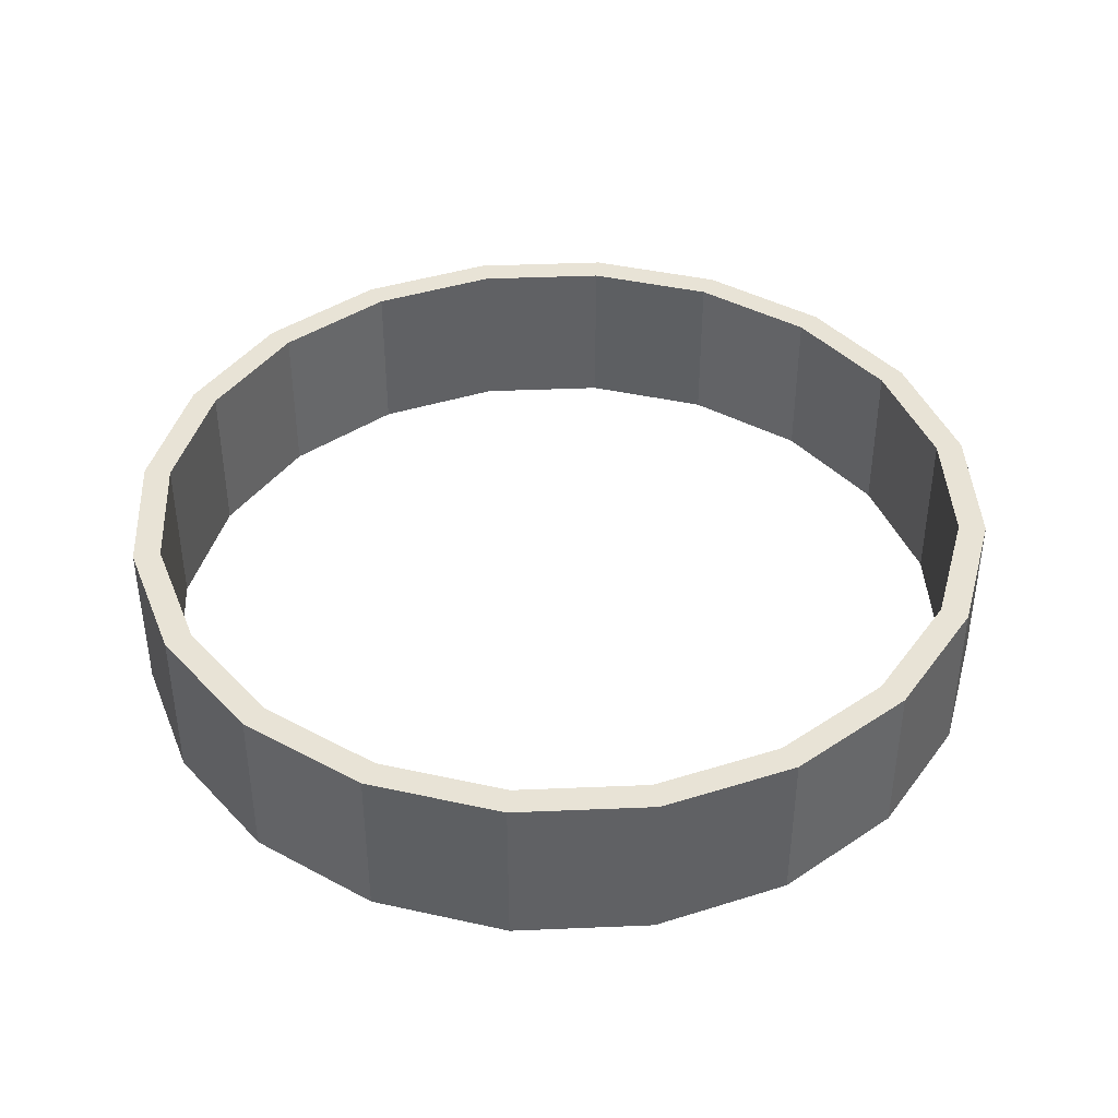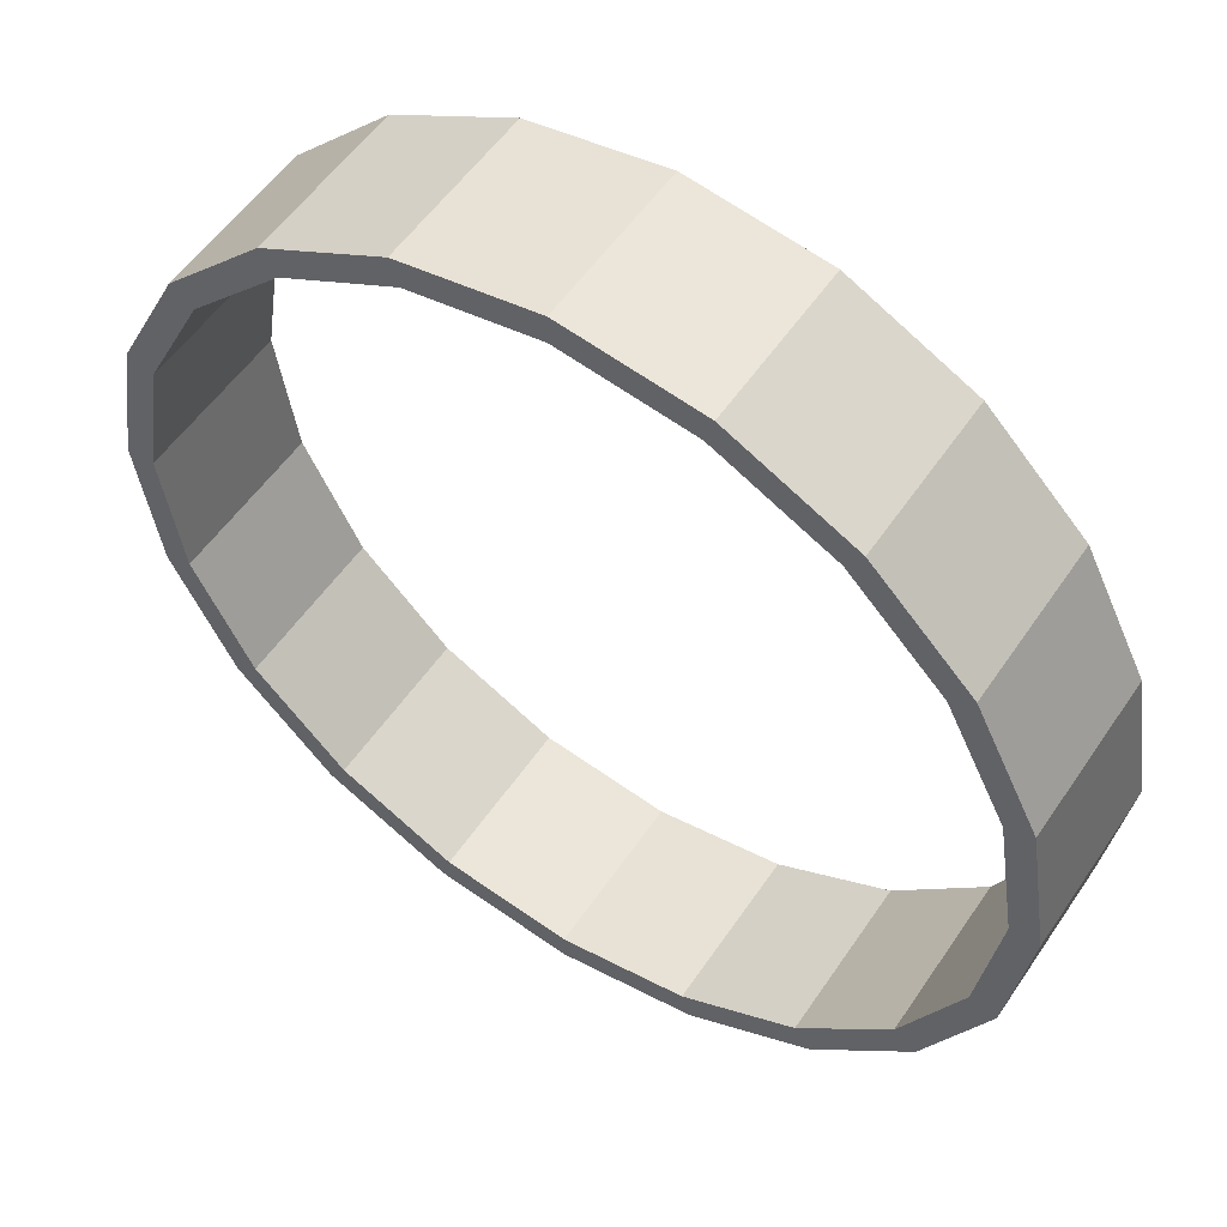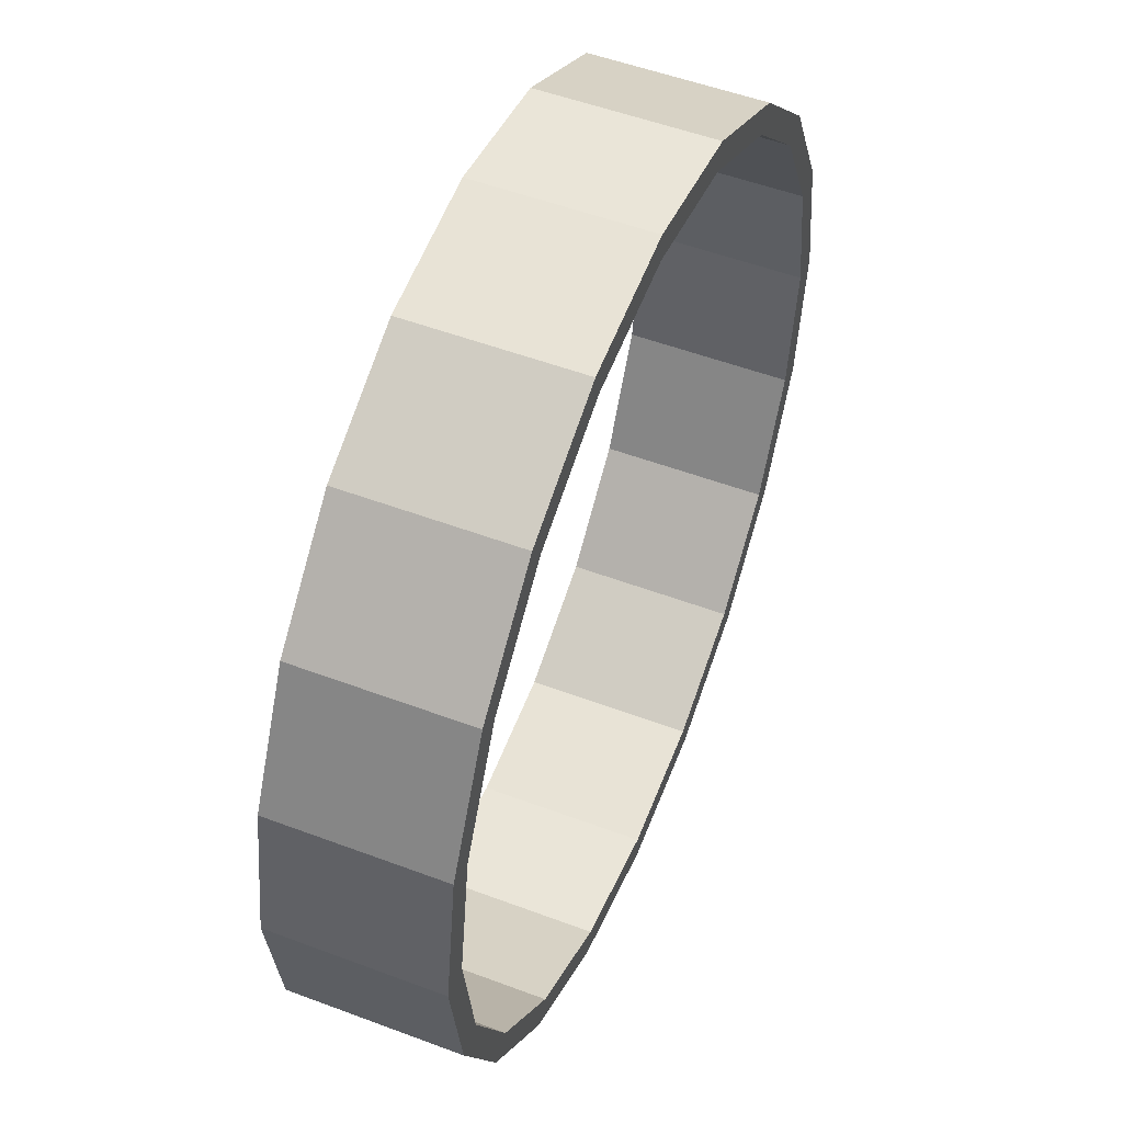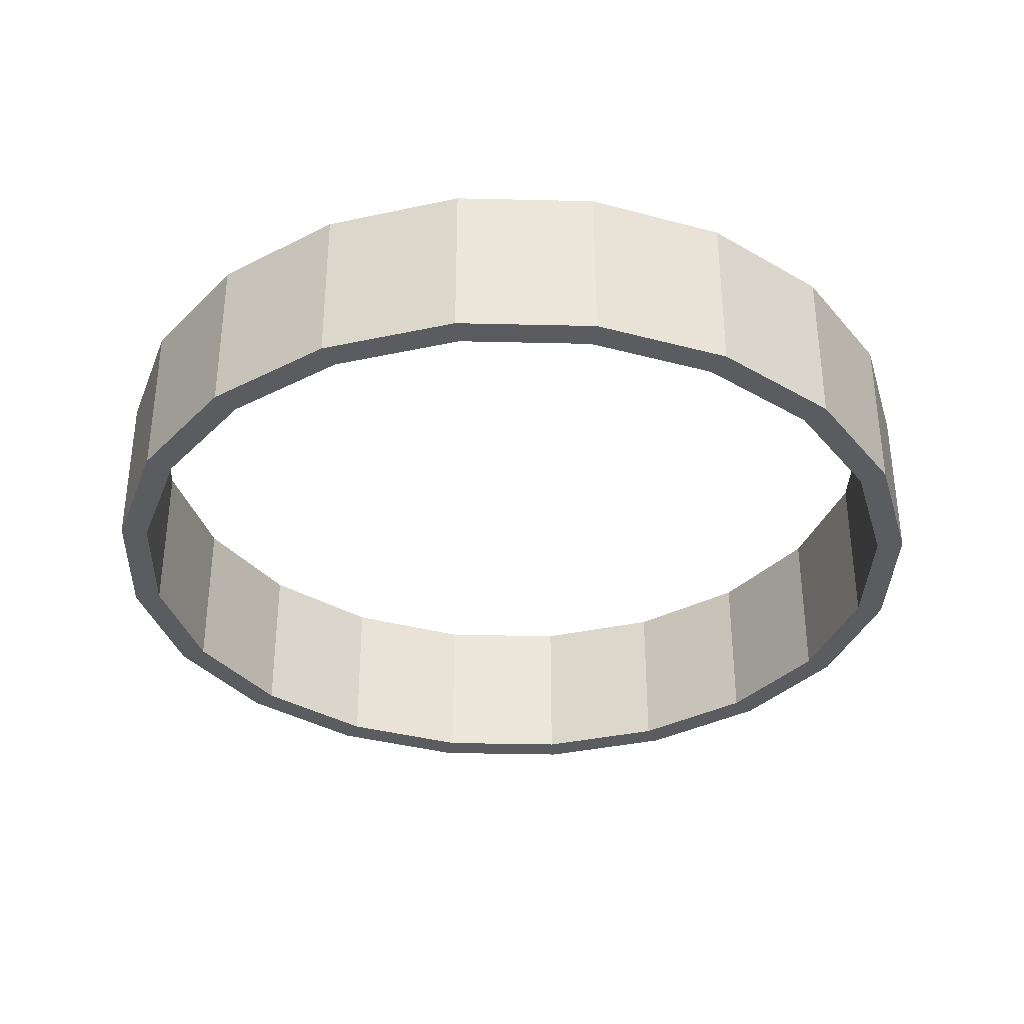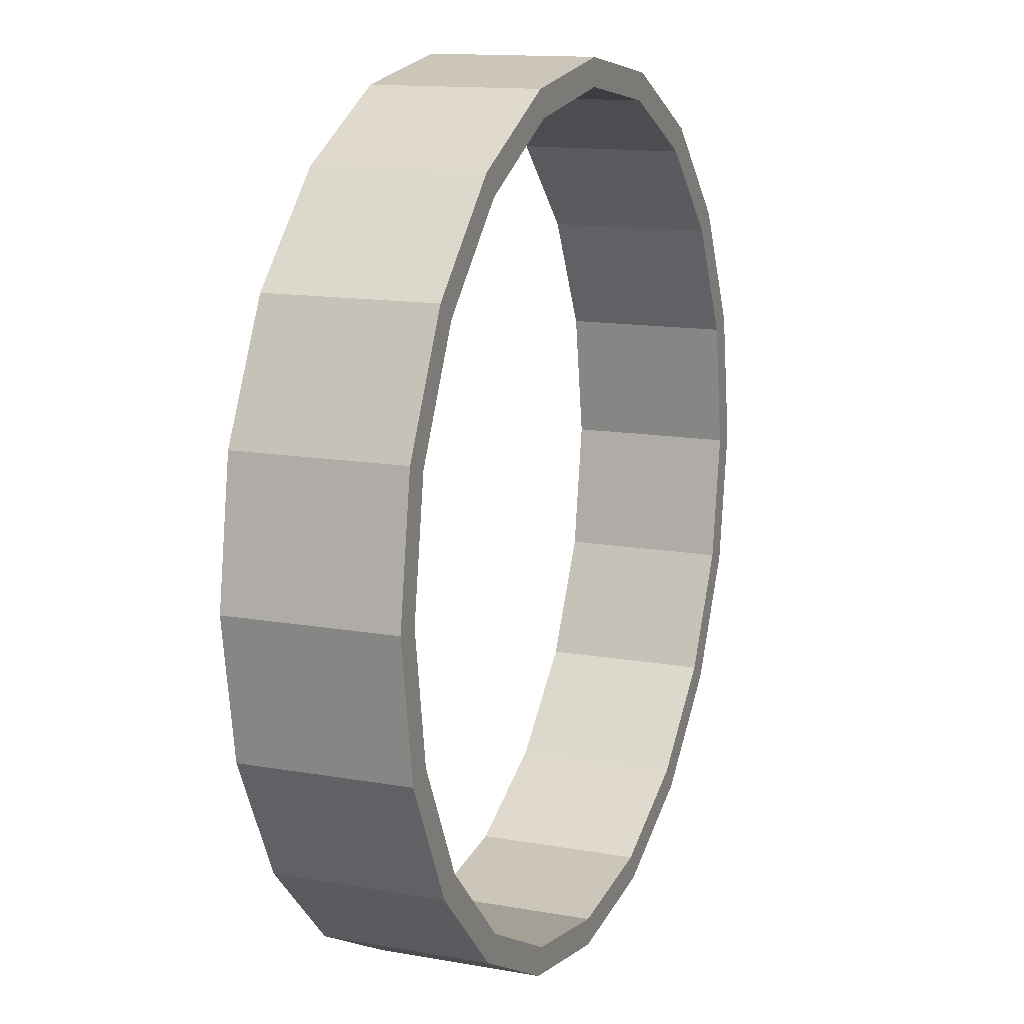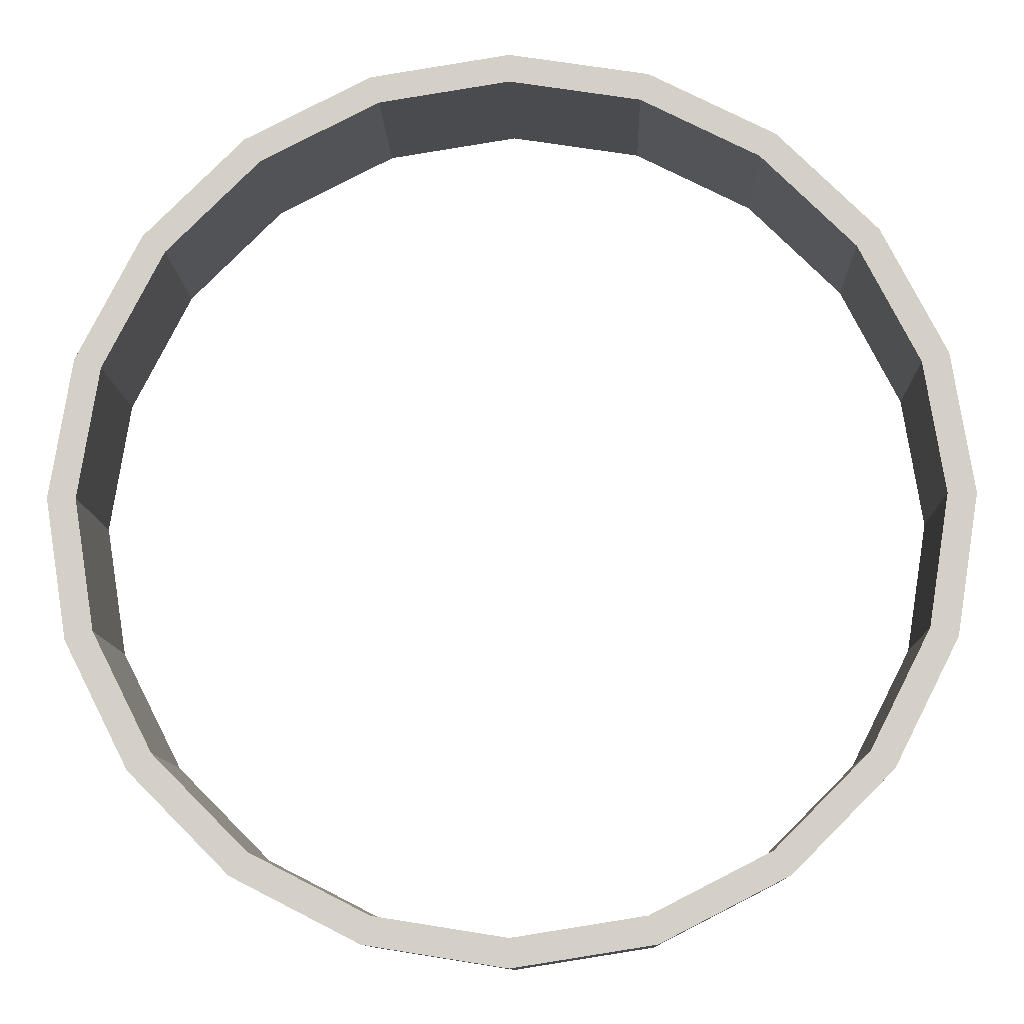
<metadata>
{"format":"obj","ext":"obj","renderer":"f3d","projection":"perspective","resolution":1024,"background":"white","views":[{"elev":41.4,"azim":-65.9,"up":"+Y"},{"elev":54.0,"azim":-146.7,"up":"+Z"},{"elev":51.8,"azim":-67.8,"up":"+Z"},{"elev":-35.0,"azim":115.2,"up":"+Y"},{"elev":13.2,"azim":-67.8,"up":"+Z"},{"elev":-10.9,"azim":-178.2,"up":"+Z"}]}
</metadata>
<code>
o LH_Bottom
g LH_Bottom
v 0.3915 0 2.472
v 0 0 0
v 0.3915 1.5 2.472
v 0 1.5 0
v 0.5 0 0
v 0.8671 0 2.318
v 0.5 1.5 0
v 0.8671 1.5 2.318
v 1.528 0 4.702
v 1.528 1.5 4.702
v 1.932 0 4.408
v 1.932 1.5 4.408
v 3.298 0 6.472
v 3.298 1.5 6.472
v 3.592 0 6.068
v 3.592 1.5 6.068
v 5.528 0 7.608
v 5.528 1.5 7.608
v 5.682 0 7.133
v 5.682 1.5 7.133
v 8 0 8
v 8 1.5 8
v 8 0 7.5
v 8 1.5 7.5
v 10.47 0 7.608
v 10.47 1.5 7.608
v 10.32 0 7.133
v 10.32 1.5 7.133
v 12.7 0 6.472
v 12.7 1.5 6.472
v 12.41 0 6.068
v 12.41 1.5 6.068
v 14.47 0 4.702
v 14.47 1.5 4.702
v 14.07 0 4.408
v 14.07 1.5 4.408
v 15.61 0 2.472
v 15.61 1.5 2.472
v 15.13 0 2.318
v 15.13 1.5 2.318
v 16 0 -6.994e-07
v 16 1.5 -6.994e-07
v 15.5 0 -6.557e-07
v 15.5 1.5 -6.557e-07
v 15.61 0 -2.472
v 15.61 1.5 -2.472
v 15.13 0 -2.318
v 15.13 1.5 -2.318
v 14.47 0 -4.702
v 14.47 1.5 -4.702
v 14.07 0 -4.408
v 14.07 1.5 -4.408
v 12.7 0 -6.472
v 12.7 1.5 -6.472
v 12.41 0 -6.068
v 12.41 1.5 -6.068
v 10.47 0 -7.608
v 10.47 1.5 -7.608
v 10.32 0 -7.133
v 10.32 1.5 -7.133
v 8 0 -8
v 8 1.5 -8
v 8 0 -7.5
v 8 1.5 -7.5
v 5.528 0 -7.608
v 5.528 1.5 -7.608
v 5.682 0 -7.133
v 5.682 1.5 -7.133
v 3.298 0 -6.472
v 3.298 1.5 -6.472
v 3.592 0 -6.068
v 3.592 1.5 -6.068
v 1.528 0 -4.702
v 1.528 1.5 -4.702
v 1.932 0 -4.408
v 1.932 1.5 -4.408
v 0.3915 0 -2.472
v 0.3915 1.5 -2.472
v 0.8671 0 -2.318
v 0.8671 1.5 -2.318
v 0.3915 3 2.472
v 0 3 0
v 0.5 3 0
v 0.8671 3 2.318
v 1.528 3 4.702
v 1.932 3 4.408
v 3.298 3 6.472
v 3.592 3 6.068
v 5.528 3 7.608
v 5.682 3 7.133
v 8 3 8
v 8 3 7.5
v 10.47 3 7.608
v 10.32 3 7.133
v 12.7 3 6.472
v 12.41 3 6.068
v 14.47 3 4.702
v 14.07 3 4.408
v 15.61 3 2.472
v 15.13 3 2.318
v 16 3 -6.994e-07
v 15.5 3 -6.557e-07
v 15.61 3 -2.472
v 15.13 3 -2.318
v 14.47 3 -4.702
v 14.07 3 -4.408
v 12.7 3 -6.472
v 12.41 3 -6.068
v 10.47 3 -7.608
v 10.32 3 -7.133
v 8 3 -8
v 8 3 -7.5
v 5.528 3 -7.608
v 5.682 3 -7.133
v 3.298 3 -6.472
v 3.592 3 -6.068
v 1.528 3 -4.702
v 1.932 3 -4.408
v 0.3915 3 -2.472
v 0.8671 3 -2.318
f 3 4 2 1
f 7 8 6 5
f 10 3 1 9
f 8 12 11 6
f 14 10 9 13
f 12 16 15 11
f 18 14 13 17
f 16 20 19 15
f 22 18 17 21
f 20 24 23 19
f 26 22 21 25
f 24 28 27 23
f 30 26 25 29
f 28 32 31 27
f 34 30 29 33
f 32 36 35 31
f 38 34 33 37
f 36 40 39 35
f 42 38 37 41
f 40 44 43 39
f 46 42 41 45
f 44 48 47 43
f 50 46 45 49
f 48 52 51 47
f 54 50 49 53
f 52 56 55 51
f 58 54 53 57
f 56 60 59 55
f 62 58 57 61
f 60 64 63 59
f 66 62 61 65
f 64 68 67 63
f 70 66 65 69
f 68 72 71 67
f 74 70 69 73
f 72 76 75 71
f 78 74 73 77
f 76 80 79 75
f 4 78 77 2
f 80 7 5 79
f 81 82 4 3
f 83 84 8 7
f 85 81 3 10
f 84 86 12 8
f 87 85 10 14
f 86 88 16 12
f 89 87 14 18
f 88 90 20 16
f 91 89 18 22
f 90 92 24 20
f 93 91 22 26
f 92 94 28 24
f 95 93 26 30
f 94 96 32 28
f 97 95 30 34
f 96 98 36 32
f 99 97 34 38
f 98 100 40 36
f 101 99 38 42
f 100 102 44 40
f 103 101 42 46
f 102 104 48 44
f 105 103 46 50
f 104 106 52 48
f 107 105 50 54
f 106 108 56 52
f 109 107 54 58
f 108 110 60 56
f 111 109 58 62
f 110 112 64 60
f 113 111 62 66
f 112 114 68 64
f 115 113 66 70
f 114 116 72 68
f 117 115 70 74
f 116 118 76 72
f 119 117 74 78
f 118 120 80 76
f 82 119 78 4
f 120 83 7 80
f 5 6 1 2
f 84 83 82 81
f 6 11 9 1
f 86 84 81 85
f 11 15 13 9
f 88 86 85 87
f 15 19 17 13
f 90 88 87 89
f 19 23 21 17
f 92 90 89 91
f 23 27 25 21
f 94 92 91 93
f 27 31 29 25
f 96 94 93 95
f 31 35 33 29
f 98 96 95 97
f 35 39 37 33
f 100 98 97 99
f 39 43 41 37
f 102 100 99 101
f 43 47 45 41
f 104 102 101 103
f 47 51 49 45
f 106 104 103 105
f 51 55 53 49
f 108 106 105 107
f 55 59 57 53
f 110 108 107 109
f 59 63 61 57
f 112 110 109 111
f 63 67 65 61
f 114 112 111 113
f 67 71 69 65
f 116 114 113 115
f 71 75 73 69
f 118 116 115 117
f 75 79 77 73
f 120 118 117 119
f 79 5 2 77
f 83 120 119 82

</code>
